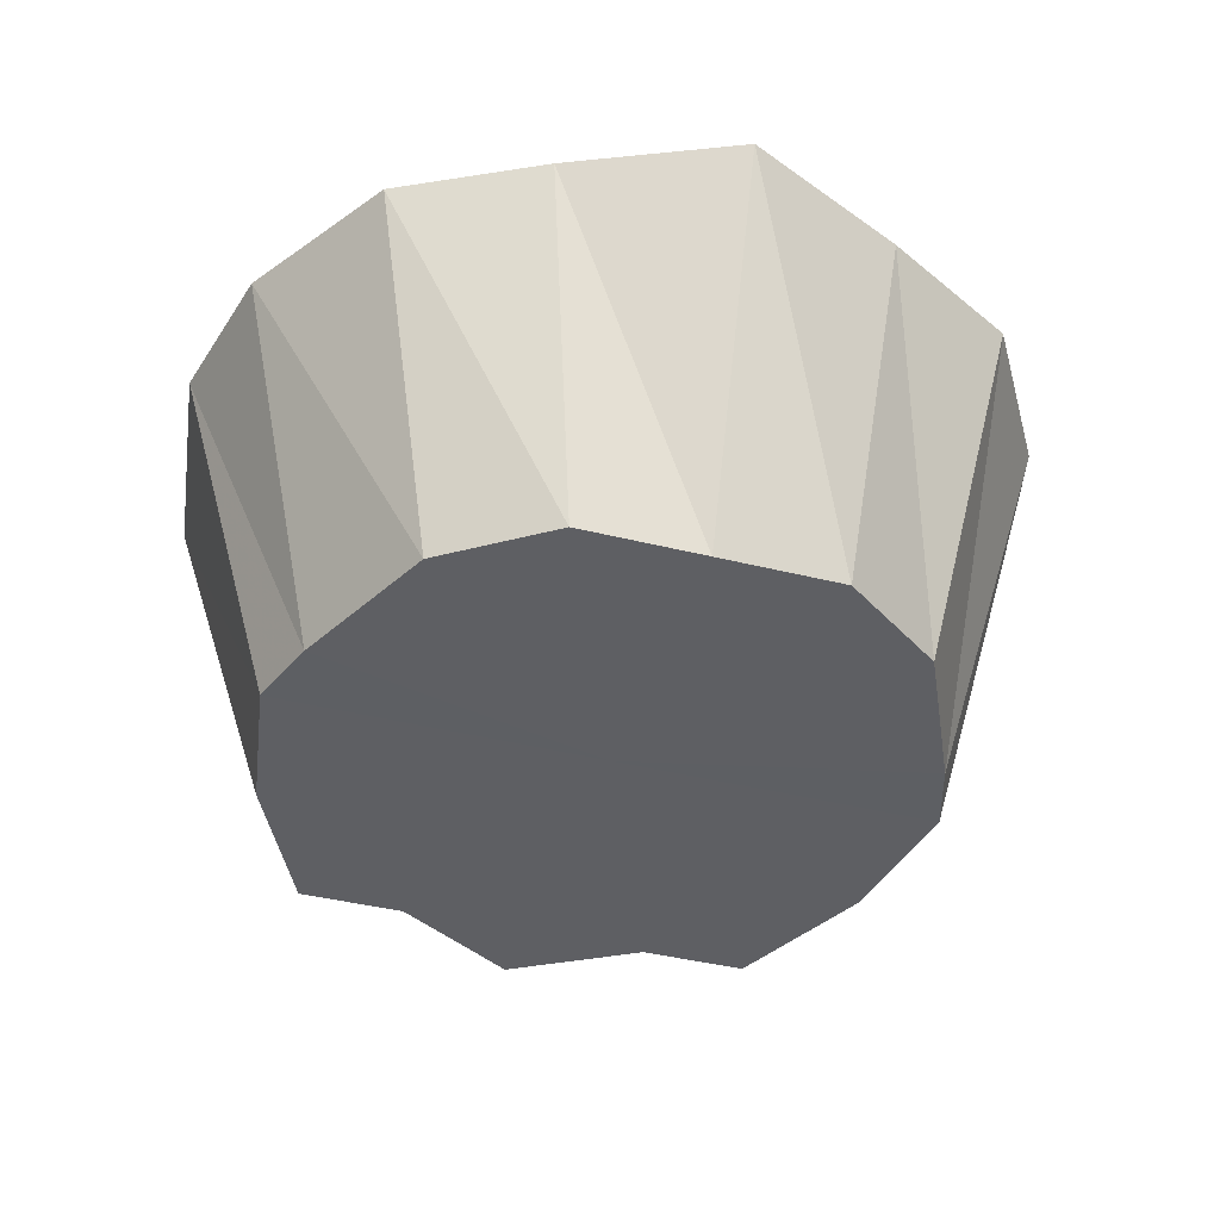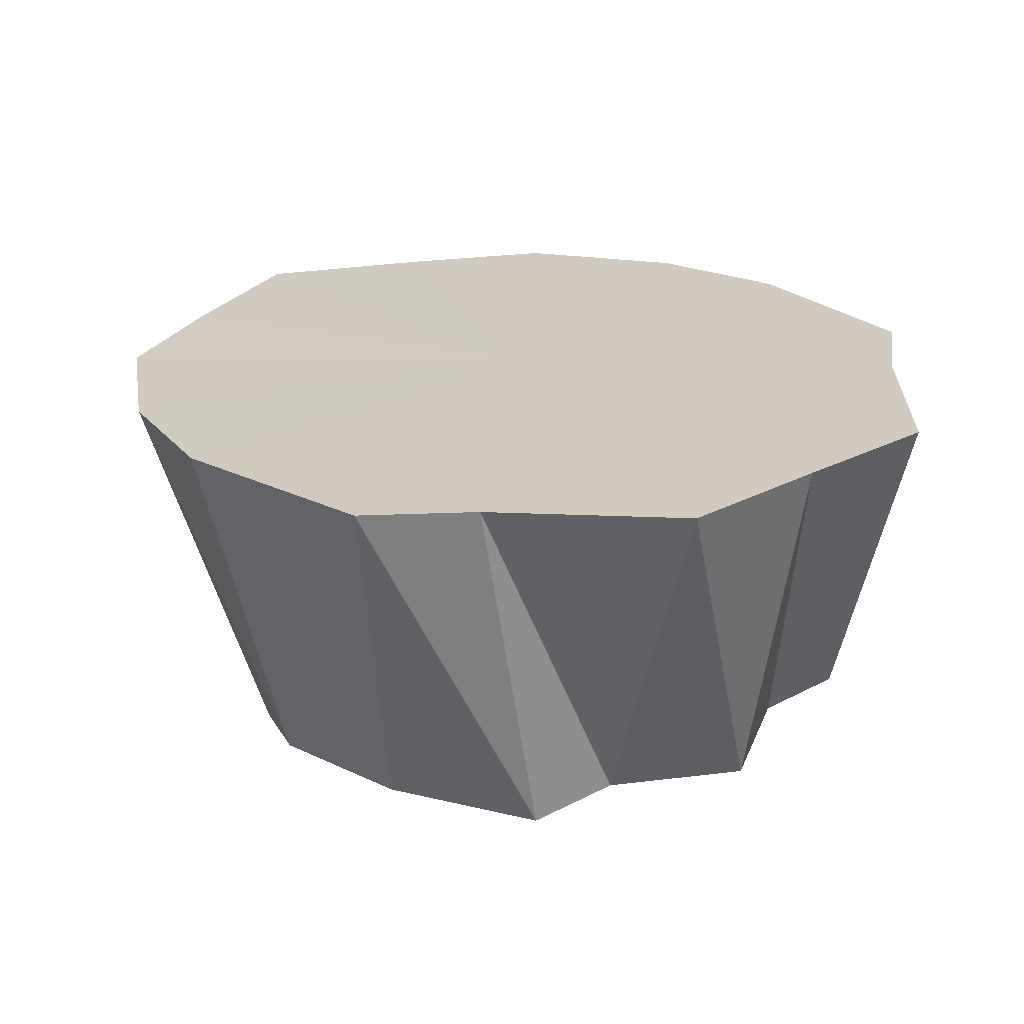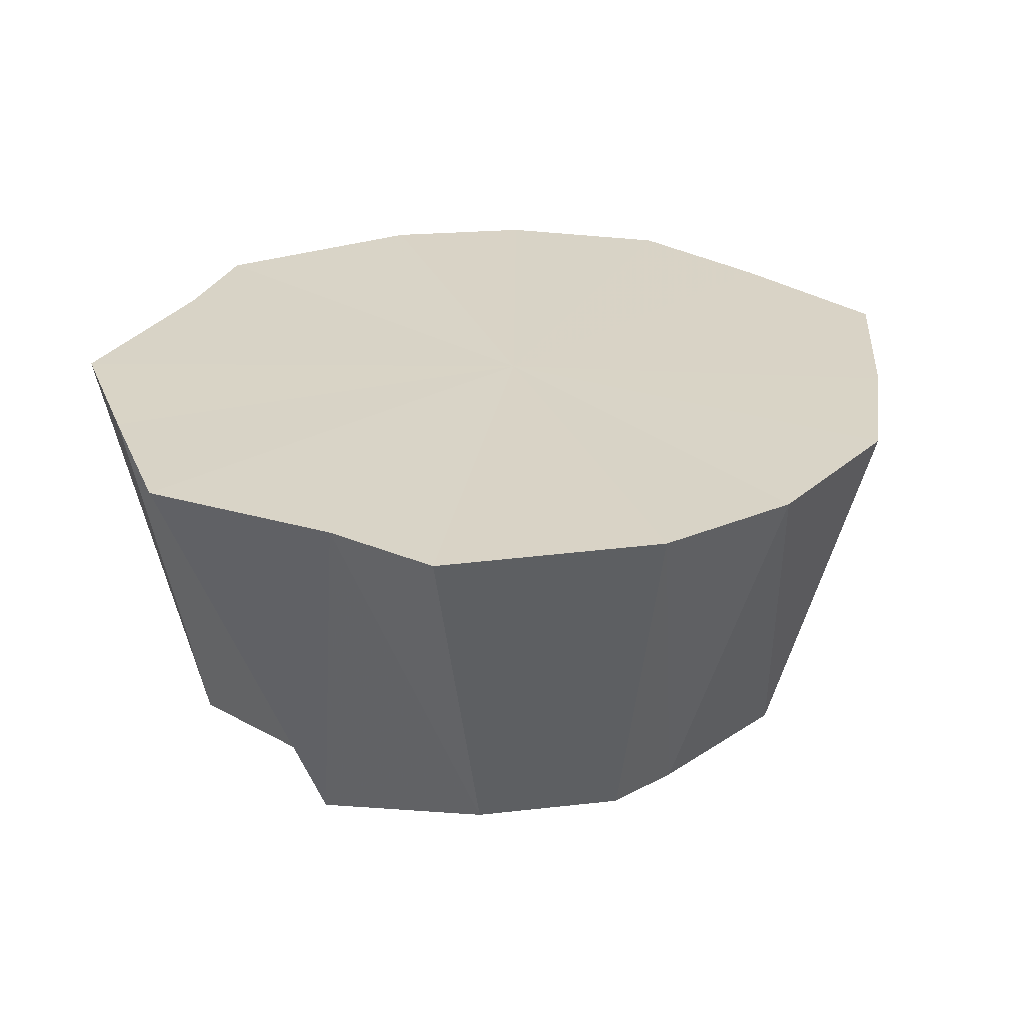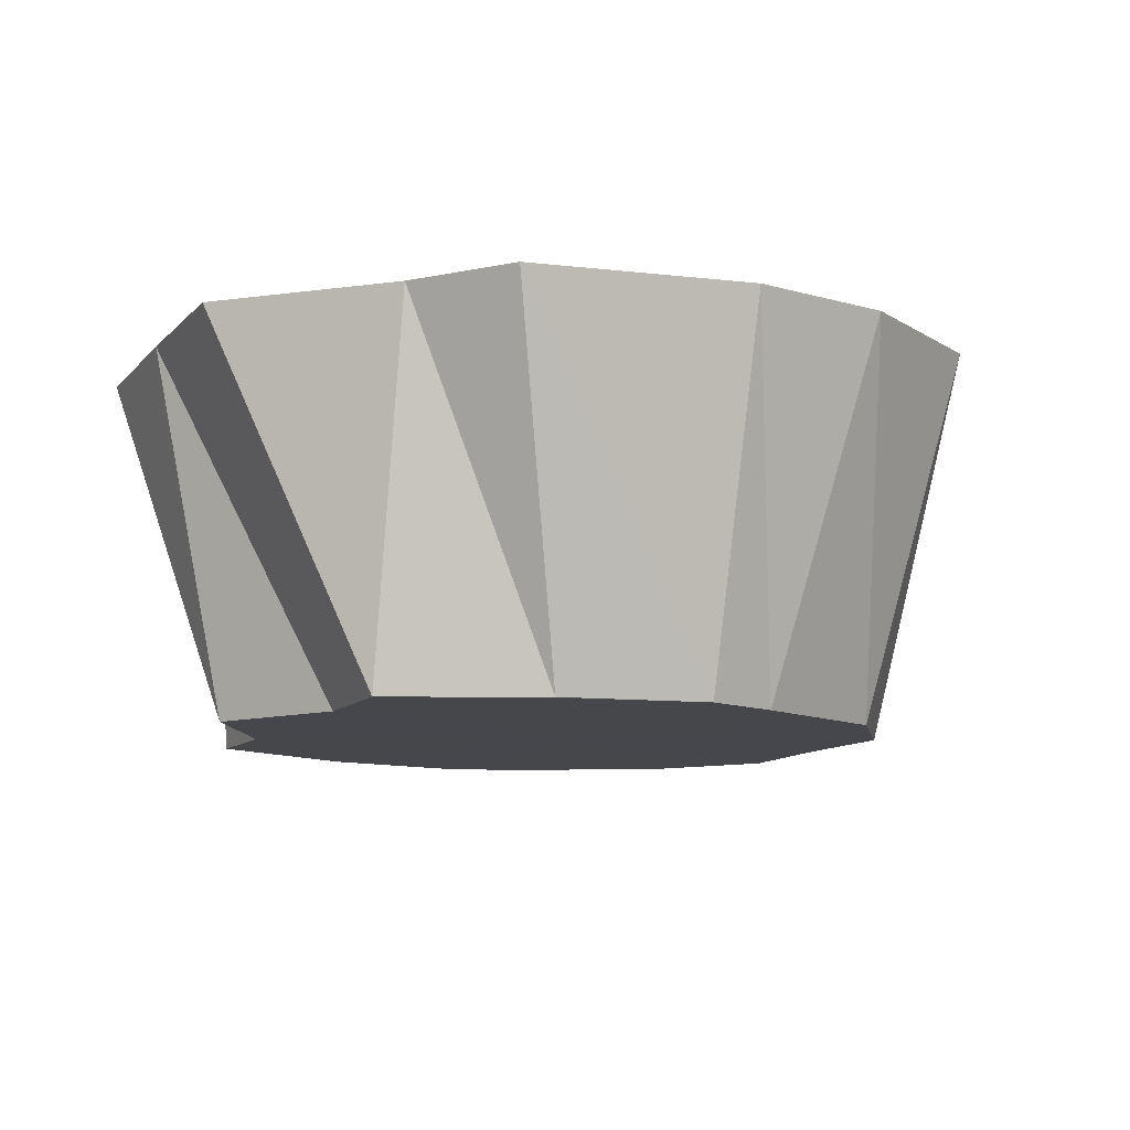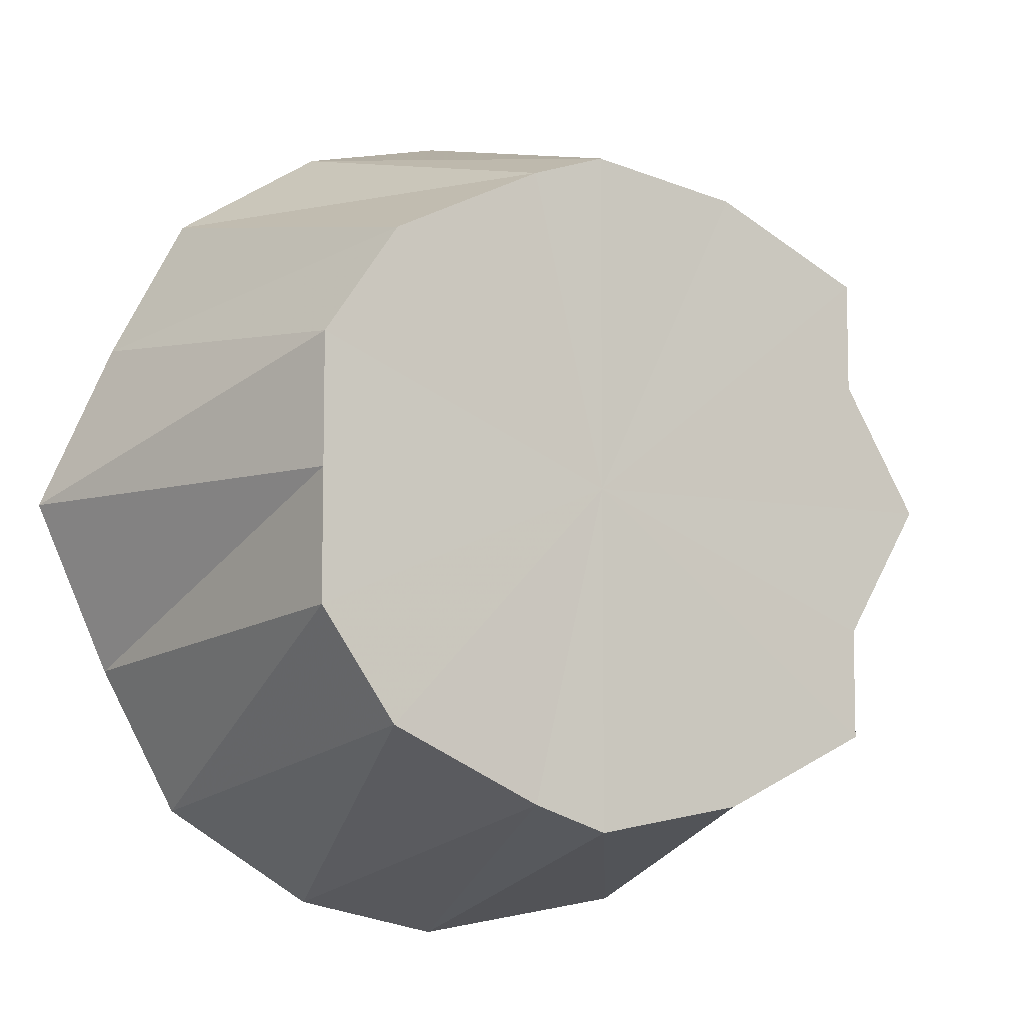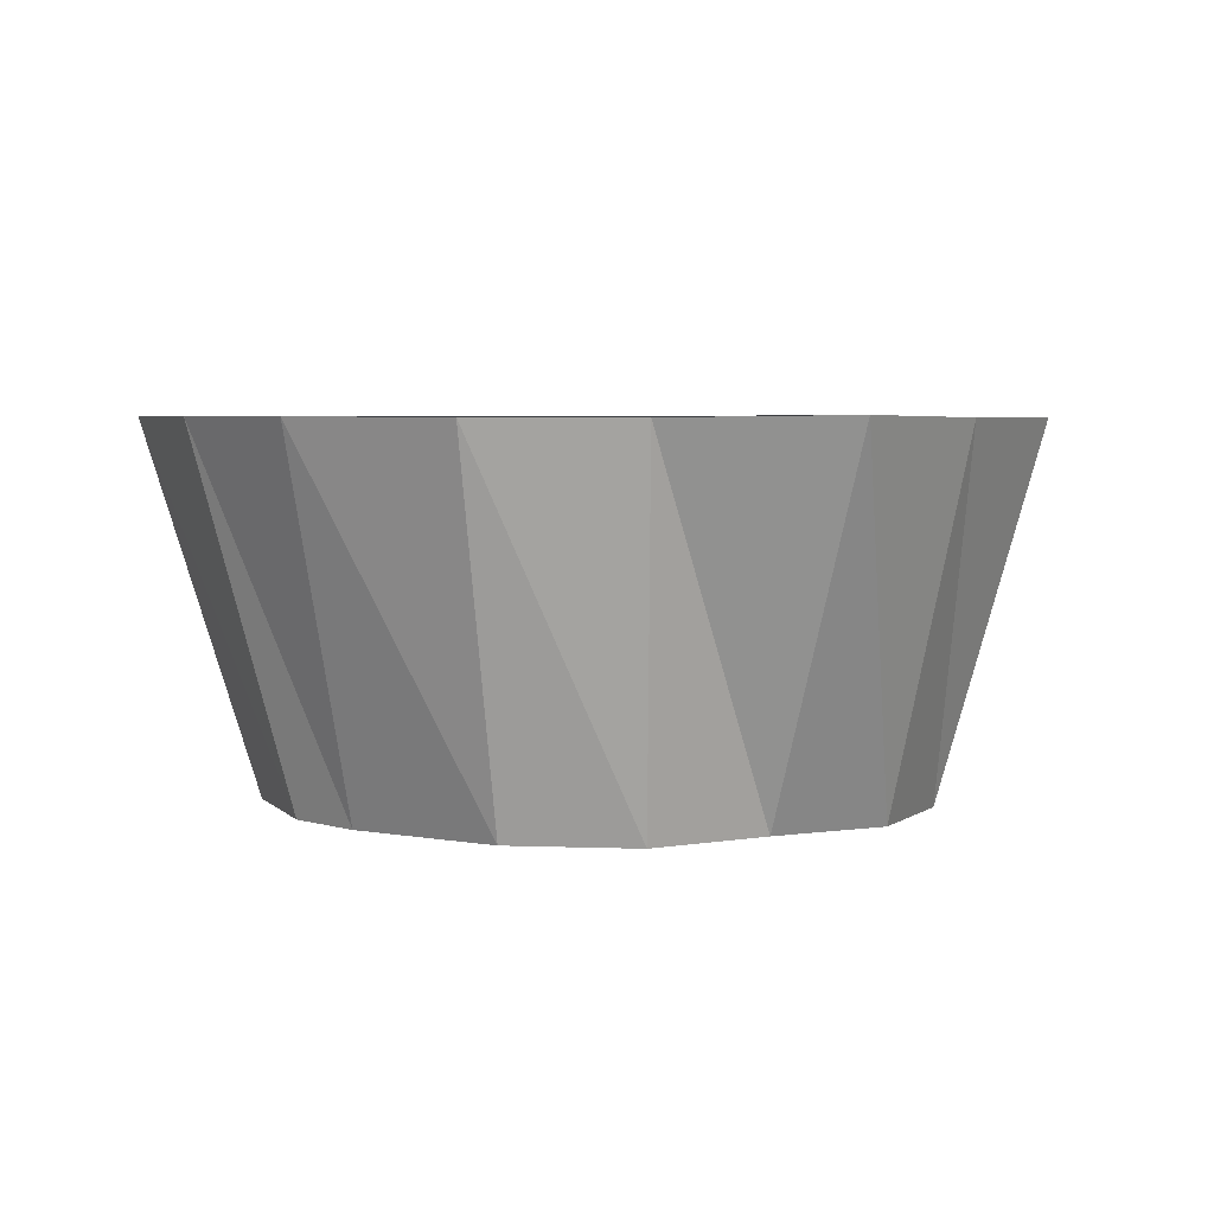
<metadata>
{"format":"obj","ext":"obj","renderer":"f3d","projection":"perspective","resolution":1024,"background":"white","views":[{"elev":-40.9,"azim":-107.0,"up":"+Y"},{"elev":23.5,"azim":48.0,"up":"+Y"},{"elev":28.3,"azim":160.4,"up":"+Y"},{"elev":-10.7,"azim":155.9,"up":"+Y"},{"elev":-7.9,"azim":-28.6,"up":"+Z"},{"elev":4.1,"azim":-119.2,"up":"+Y"}]}
</metadata>
<code>
o 25646
v 2226 1866 15.59
v 2226 1866 15.58
v 2226 1866 15.57
v 2226 1866 15.57
v 2226 1866 15.57
v 2226 1866 15.58
v 2226 1866 15.55
v 2226 1866 15.56
v 2226 1866 15.57
v 2226 1866 15.53
v 2226 1866 15.51
v 2226 1866 15.53
v 2226 1866 15.54
v 2226 1866 15.56
v 2226 1866 15.59
v 2226 1866 15.57
v 2226 1866 15.58
v 2226 1866 15.58
v 2226 1866 15.56
v 2226 1866 15.57
v 2226 1866 15.55
v 2226 1866 15.54
v 2226 1866 15.55
v 2226 1866 15.53
v 2226 1866 15.53
v 2226 1866 15.5
v 2226 1866 15.51
v 2226 1866 15.5
v 2226 1866 15.5
v 2226 1866 15.49
v 2226 1866 15.47
v 2226 1866 15.49
v 2226 1866 15.49
v 2226 1866 15.47
v 2226 1866 15.48
v 2226 1866 15.47
v 2226 1866 15.47
v 2226 1866 15.49
v 2226 1866 15.47
v 2226 1866 15.49
v 2226 1866 15.5
v 2226 1866 15.47
v 2226 1866 15.51
v 2226 1866 15.49
v 2226 1866 15.5
v 2226 1866 15.53
v 2226 1866 15.5
v 2226 1866 15.53
v 2226 1866 15.54
v 2226 1866 15.53
v 2226 1866 15.55
v 2226 1866 15.53
v 2226 1866 15.53
v 2226 1866 15.51
v 2226 1866 15.57
v 2226 1866 15.56
v 2226 1866 15.54
v 2226 1866 15.59
v 2226 1866 15.53
v 2226 1866 15.58
v 2226 1866 15.57
v 2226 1866 15.58
v 2226 1866 15.55
v 2226 1866 15.57
v 2226 1866 15.53
v 2226 1866 15.55
v 2226 1866 15.5
v 2226 1866 15.53
v 2226 1866 15.49
v 2226 1866 15.5
v 2226 1866 15.47
v 2226 1866 15.49
v 2226 1866 15.47
v 2226 1866 15.47
f 1 2 3
f 2 4 5
f 6 5 3
f 4 7 8
f 9 8 5
f 3 5 10
f 5 8 10
f 11 12 10
f 13 14 10
f 15 3 16
f 16 3 10
f 17 1 16
f 18 16 19
f 20 17 19
f 19 16 10
f 21 20 22
f 23 22 24
f 25 21 24
f 24 22 10
f 26 25 27
f 28 27 29
f 30 26 29
f 29 27 10
f 31 30 32
f 33 29 32
f 32 29 10
f 34 31 35
f 36 32 35
f 35 32 10
f 37 34 38
f 39 35 38
f 38 35 10
f 40 37 41
f 42 38 41
f 41 38 10
f 43 41 10
f 44 41 43
f 45 40 43
f 46 43 10
f 47 43 46
f 48 45 46
f 49 46 10
f 7 48 49
f 50 46 49
f 8 49 10
f 51 49 8
f 52 53 54
f 55 56 57
f 58 59 60
f 60 59 61
f 62 59 58
f 61 59 63
f 64 59 62
f 63 59 65
f 66 59 64
f 65 59 67
f 68 59 66
f 67 59 69
f 70 59 68
f 69 59 71
f 72 59 70
f 71 59 73
f 74 59 72
f 73 59 74

</code>
